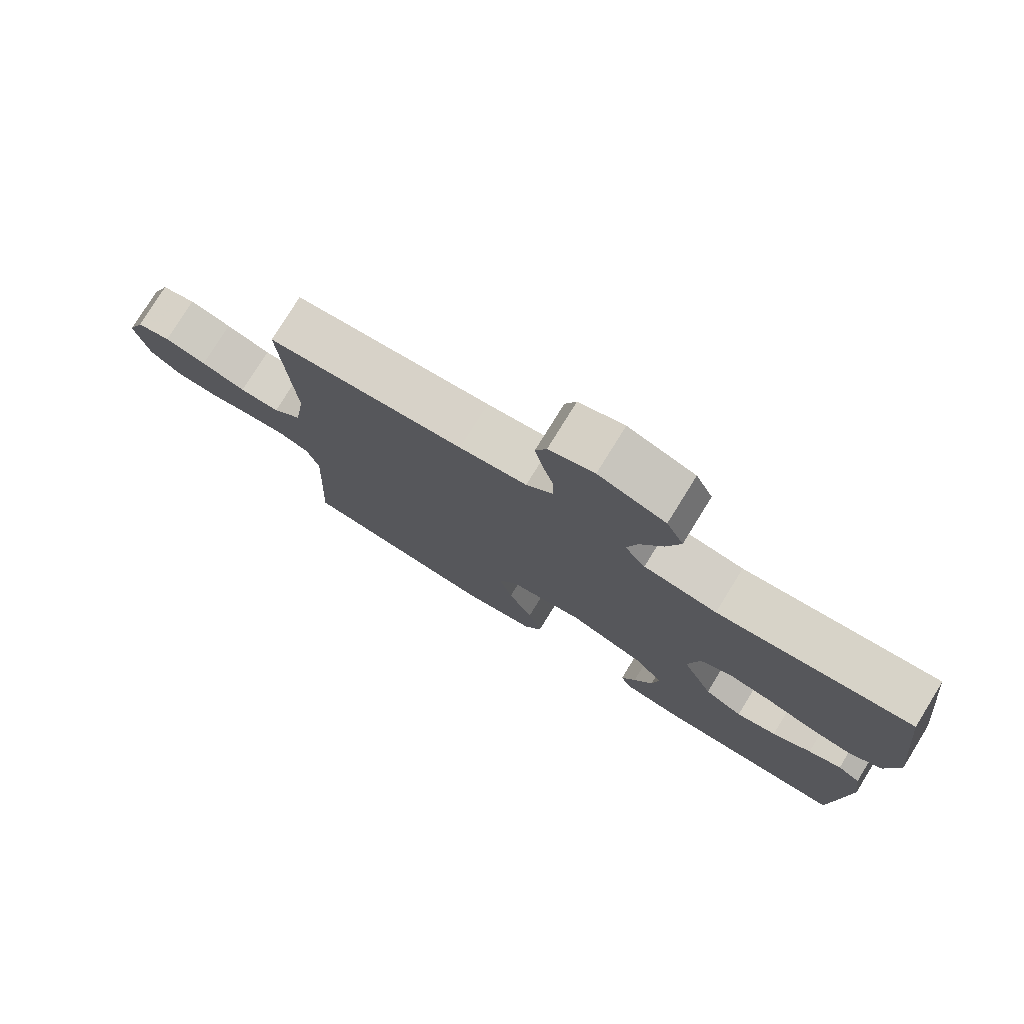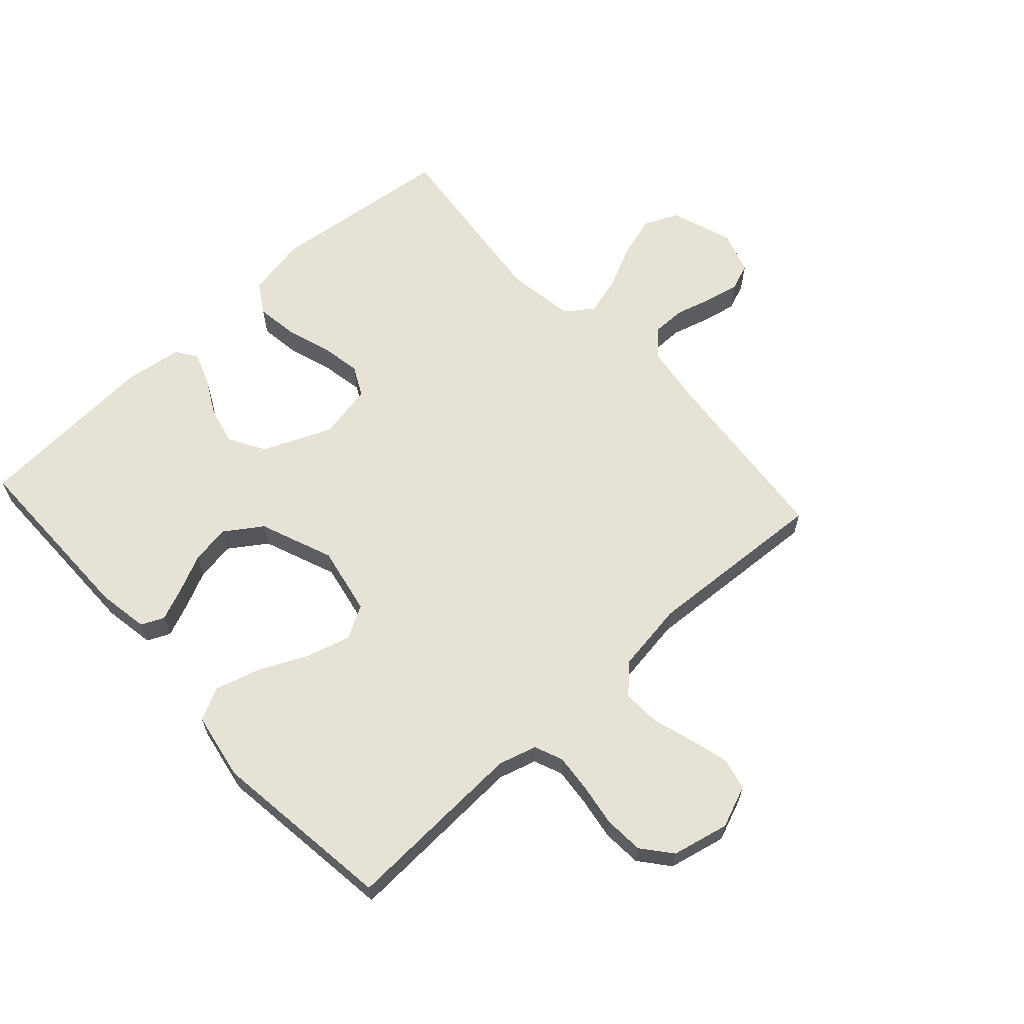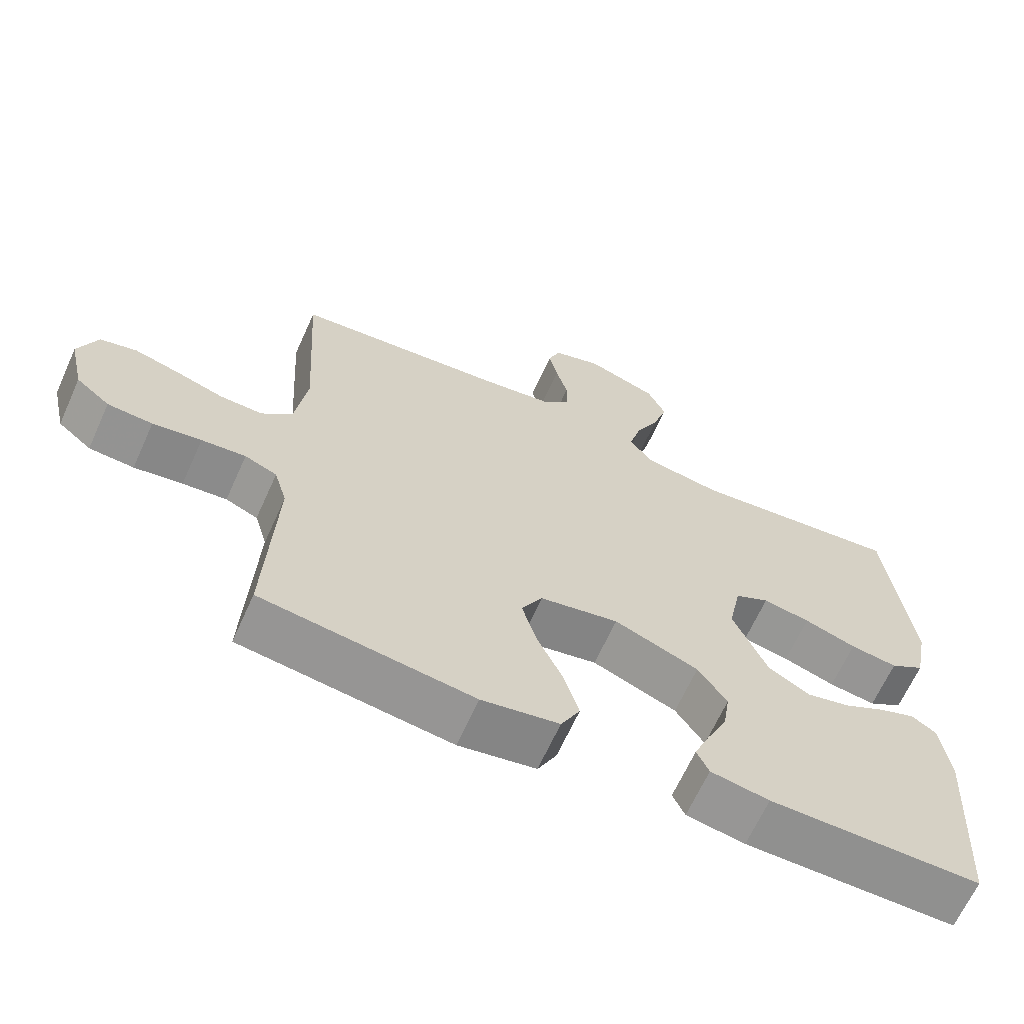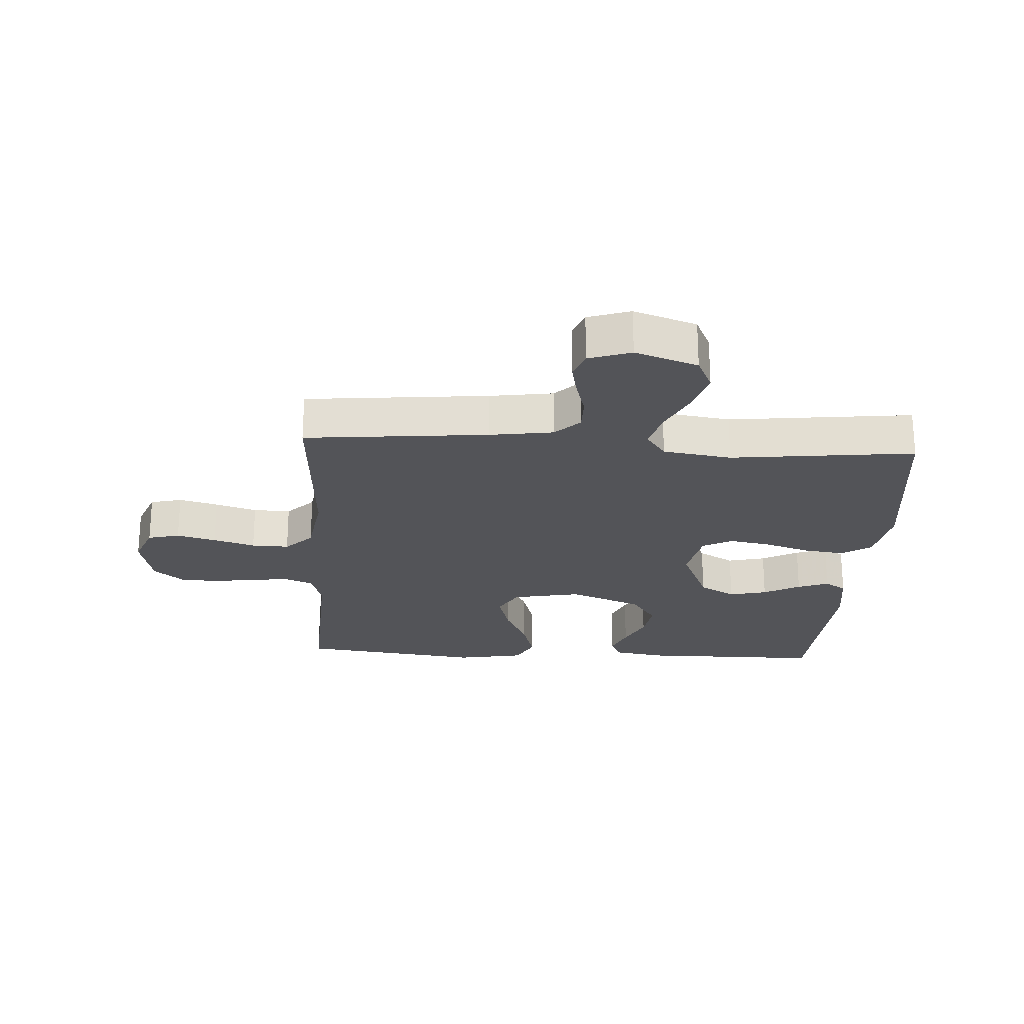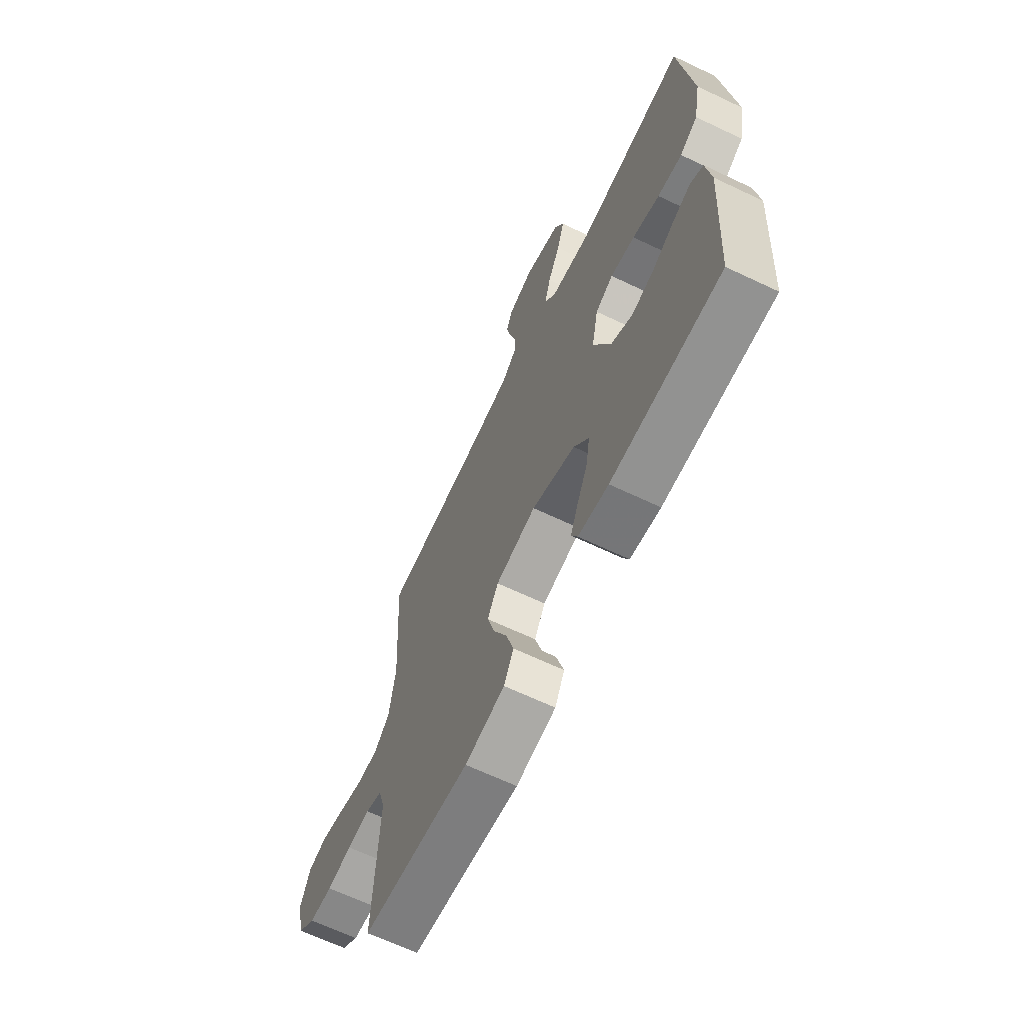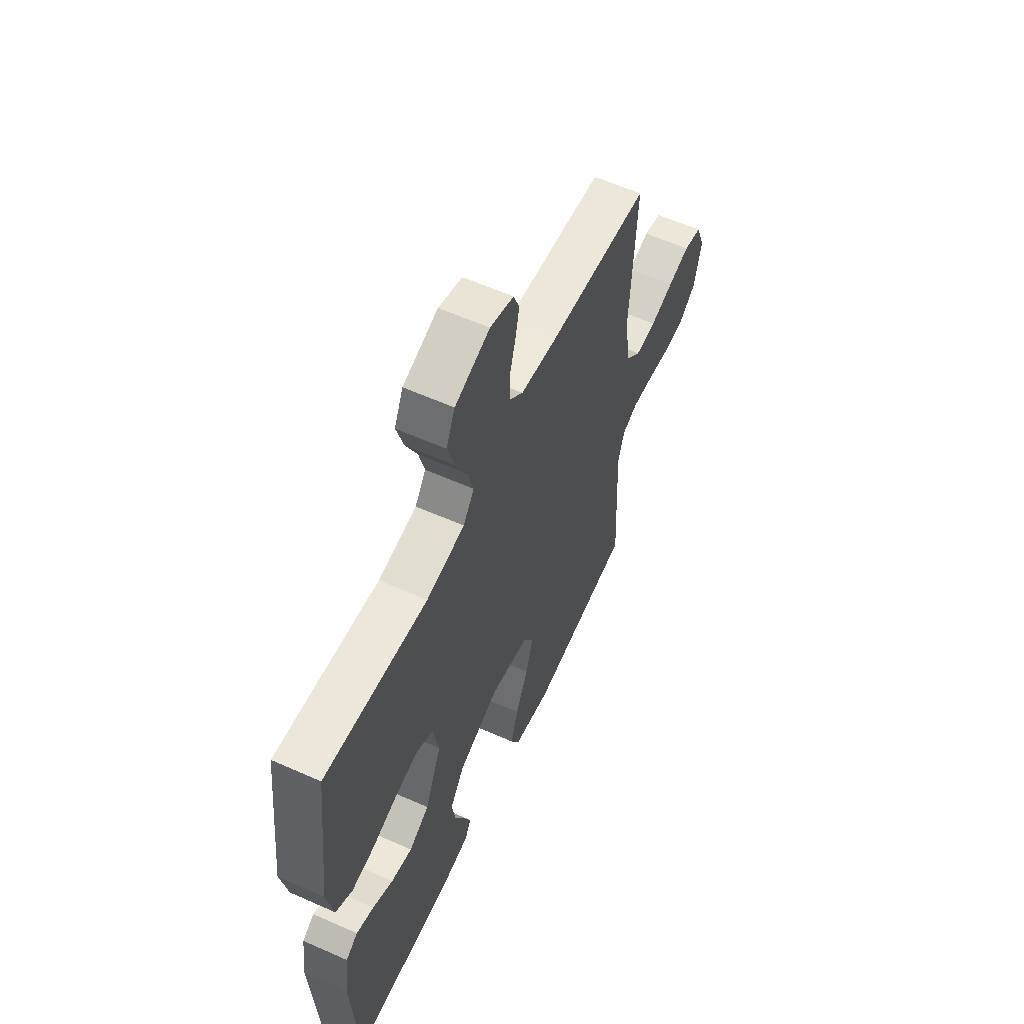
<metadata>
{"format":"obj","ext":"obj","renderer":"f3d","projection":"perspective","resolution":1024,"background":"white","views":[{"elev":77.5,"azim":31.7,"up":"+Z"},{"elev":63.4,"azim":-132.4,"up":"+Y"},{"elev":-65.7,"azim":-24.3,"up":"+Z"},{"elev":-23.6,"azim":-3.4,"up":"+Y"},{"elev":-66.0,"azim":64.5,"up":"+Z"},{"elev":59.4,"azim":114.6,"up":"+Z"}]}
</metadata>
<code>
v -0.5 0.07 0.5
v -0.2 0.07 0.529
v -0.097 0.07 0.544
v -0.057 0.07 0.583
v -0.057 0.07 0.638
v -0.074 0.07 0.698
v -0.086 0.07 0.755
v -0.069 0.07 0.799
v 0 0.07 0.822
v 0.102 0.07 0.787
v 0.128 0.07 0.731
v 0.107 0.07 0.662
v 0.073 0.07 0.591
v 0.056 0.07 0.528
v 0.088 0.07 0.483
v 0.2 0.07 0.466
v 0.5 0.07 0.5
v 0.534 0.07 0.2
v 0.515 0.07 0.101
v 0.466 0.07 0.07
v 0.399 0.07 0.079
v 0.325 0.07 0.103
v 0.258 0.07 0.115
v 0.209 0.07 0.09
v 0.191 0.07 0
v 0.239 0.07 -0.113
v 0.298 0.07 -0.147
v 0.36 0.07 -0.132
v 0.42 0.07 -0.1
v 0.471 0.07 -0.081
v 0.506 0.07 -0.104
v 0.519 0.07 -0.2
v 0.5 0.07 -0.5
v 0.2 0.07 -0.501
v 0.117 0.07 -0.487
v 0.1 0.07 -0.45
v 0.122 0.07 -0.397
v 0.151 0.07 -0.335
v 0.161 0.07 -0.271
v 0.12 0.07 -0.211
v 0 0.07 -0.164
v -0.112 0.07 -0.186
v -0.142 0.07 -0.24
v -0.121 0.07 -0.313
v -0.084 0.07 -0.392
v -0.063 0.07 -0.465
v -0.09 0.07 -0.518
v -0.2 0.07 -0.538
v -0.5 0.07 -0.5
v -0.486 0.07 -0.2
v -0.504 0.07 -0.138
v -0.55 0.07 -0.119
v -0.613 0.07 -0.125
v -0.682 0.07 -0.136
v -0.746 0.07 -0.132
v -0.794 0.07 -0.093
v -0.815 0.07 0
v -0.788 0.07 0.068
v -0.736 0.07 0.081
v -0.672 0.07 0.064
v -0.604 0.07 0.043
v -0.543 0.07 0.041
v -0.499 0.07 0.085
v -0.482 0.07 0.2
v -0.5 0 0.5
v -0.2 0 0.529
v -0.097 0 0.544
v -0.057 0 0.583
v -0.057 0 0.638
v -0.074 0 0.698
v -0.086 0 0.755
v -0.069 0 0.799
v 0 0 0.822
v 0.102 0 0.787
v 0.128 0 0.731
v 0.107 0 0.662
v 0.073 0 0.591
v 0.056 0 0.528
v 0.088 0 0.483
v 0.2 0 0.466
v 0.5 0 0.5
v 0.534 0 0.2
v 0.515 0 0.101
v 0.466 0 0.07
v 0.399 0 0.079
v 0.325 0 0.103
v 0.258 0 0.115
v 0.209 0 0.09
v 0.191 0 0
v 0.239 0 -0.113
v 0.298 0 -0.147
v 0.36 0 -0.132
v 0.42 0 -0.1
v 0.471 0 -0.081
v 0.506 0 -0.104
v 0.519 0 -0.2
v 0.5 0 -0.5
v 0.2 0 -0.501
v 0.117 0 -0.487
v 0.1 0 -0.45
v 0.122 0 -0.397
v 0.151 0 -0.335
v 0.161 0 -0.271
v 0.12 0 -0.211
v 0 0 -0.164
v -0.112 0 -0.186
v -0.142 0 -0.24
v -0.121 0 -0.313
v -0.084 0 -0.392
v -0.063 0 -0.465
v -0.09 0 -0.518
v -0.2 0 -0.538
v -0.5 0 -0.5
v -0.486 0 -0.2
v -0.504 0 -0.138
v -0.55 0 -0.119
v -0.613 0 -0.125
v -0.682 0 -0.136
v -0.746 0 -0.132
v -0.794 0 -0.093
v -0.815 0 0
v -0.788 0 0.068
v -0.736 0 0.081
v -0.672 0 0.064
v -0.604 0 0.043
v -0.543 0 0.041
v -0.499 0 0.085
v -0.482 0 0.2
f 58 59 60 61
f 56 57 58 61
f 56 61 62
f 53 54 55 56
f 52 53 56 62
f 51 52 62 63
f 47 48 49 50
f 44 45 46 47
f 43 44 47 50
f 42 43 50 51
f 35 36 37 38
f 33 34 35 38
f 33 38 39
f 32 33 39 40
f 28 29 30 31
f 27 28 31 32
f 19 20 21 22
f 19 22 23
f 16 17 18 19
f 15 16 19 23
f 14 15 23 24
f 10 11 12 13
f 10 13 14
f 9 10 14
f 8 9 14
f 5 6 7 8
f 5 8 14 24
f 64 1 2
f 64 2 3
f 63 64 3
f 41 42 51 63
f 41 63 3 4
f 27 32 40 41
f 26 27 41
f 25 26 41 4
f 4 5 24 25
f 125 124 123 122
f 125 122 121 120
f 126 125 120
f 120 119 118 117
f 126 120 117 116
f 127 126 116 115
f 114 113 112 111
f 111 110 109 108
f 114 111 108 107
f 115 114 107 106
f 102 101 100 99
f 102 99 98 97
f 103 102 97
f 104 103 97 96
f 95 94 93 92
f 96 95 92 91
f 86 85 84 83
f 87 86 83
f 83 82 81 80
f 87 83 80 79
f 88 87 79 78
f 77 76 75 74
f 78 77 74
f 78 74 73
f 78 73 72
f 72 71 70 69
f 88 78 72 69
f 66 65 128
f 67 66 128
f 67 128 127
f 127 115 106 105
f 68 67 127 105
f 105 104 96 91
f 105 91 90
f 68 105 90 89
f 89 88 69 68
f 1 65 66 2
f 2 66 67 3
f 3 67 68 4
f 4 68 69 5
f 5 69 70 6
f 6 70 71 7
f 7 71 72 8
f 8 72 73 9
f 9 73 74 10
f 10 74 75 11
f 11 75 76 12
f 12 76 77 13
f 13 77 78 14
f 14 78 79 15
f 15 79 80 16
f 16 80 81 17
f 17 81 82 18
f 18 82 83 19
f 19 83 84 20
f 20 84 85 21
f 21 85 86 22
f 22 86 87 23
f 23 87 88 24
f 24 88 89 25
f 25 89 90 26
f 26 90 91 27
f 27 91 92 28
f 28 92 93 29
f 29 93 94 30
f 30 94 95 31
f 31 95 96 32
f 32 96 97 33
f 33 97 98 34
f 34 98 99 35
f 35 99 100 36
f 36 100 101 37
f 37 101 102 38
f 38 102 103 39
f 39 103 104 40
f 40 104 105 41
f 41 105 106 42
f 42 106 107 43
f 43 107 108 44
f 44 108 109 45
f 45 109 110 46
f 46 110 111 47
f 47 111 112 48
f 48 112 113 49
f 49 113 114 50
f 50 114 115 51
f 51 115 116 52
f 52 116 117 53
f 53 117 118 54
f 54 118 119 55
f 55 119 120 56
f 56 120 121 57
f 57 121 122 58
f 58 122 123 59
f 59 123 124 60
f 60 124 125 61
f 61 125 126 62
f 62 126 127 63
f 63 127 128 64
f 64 128 65 1

</code>
